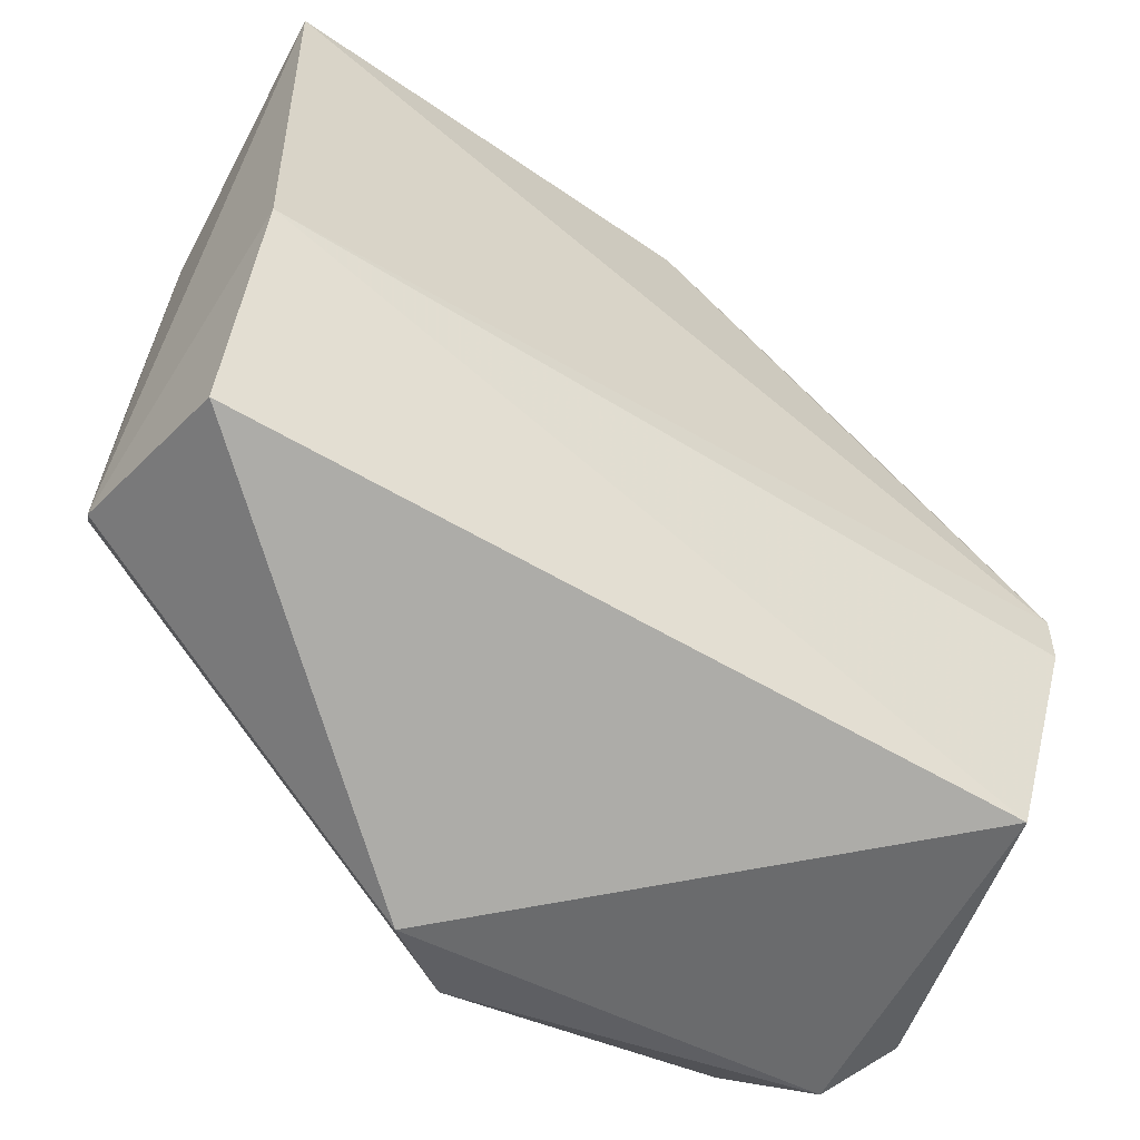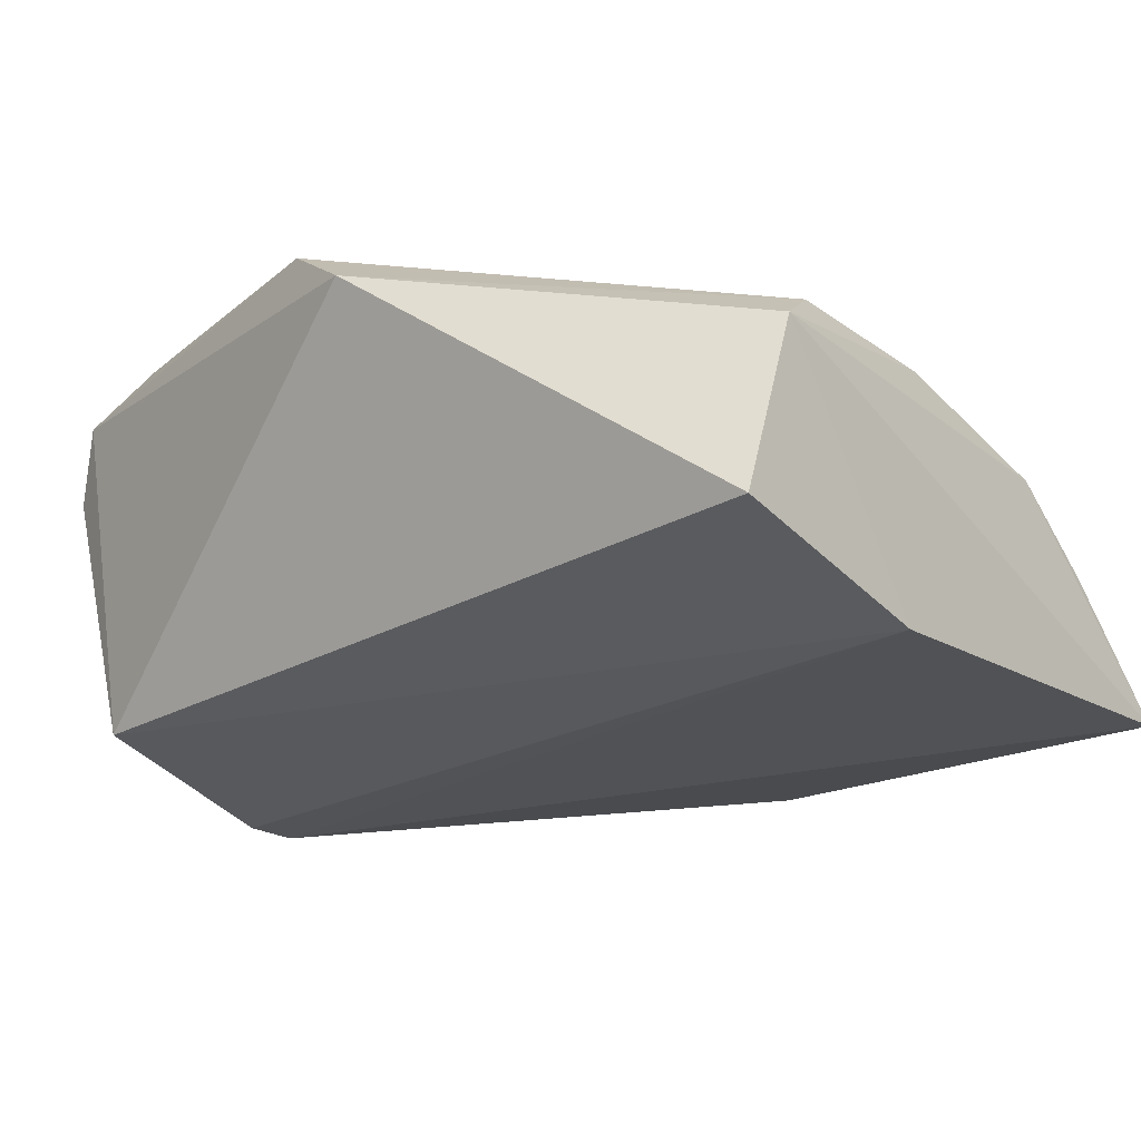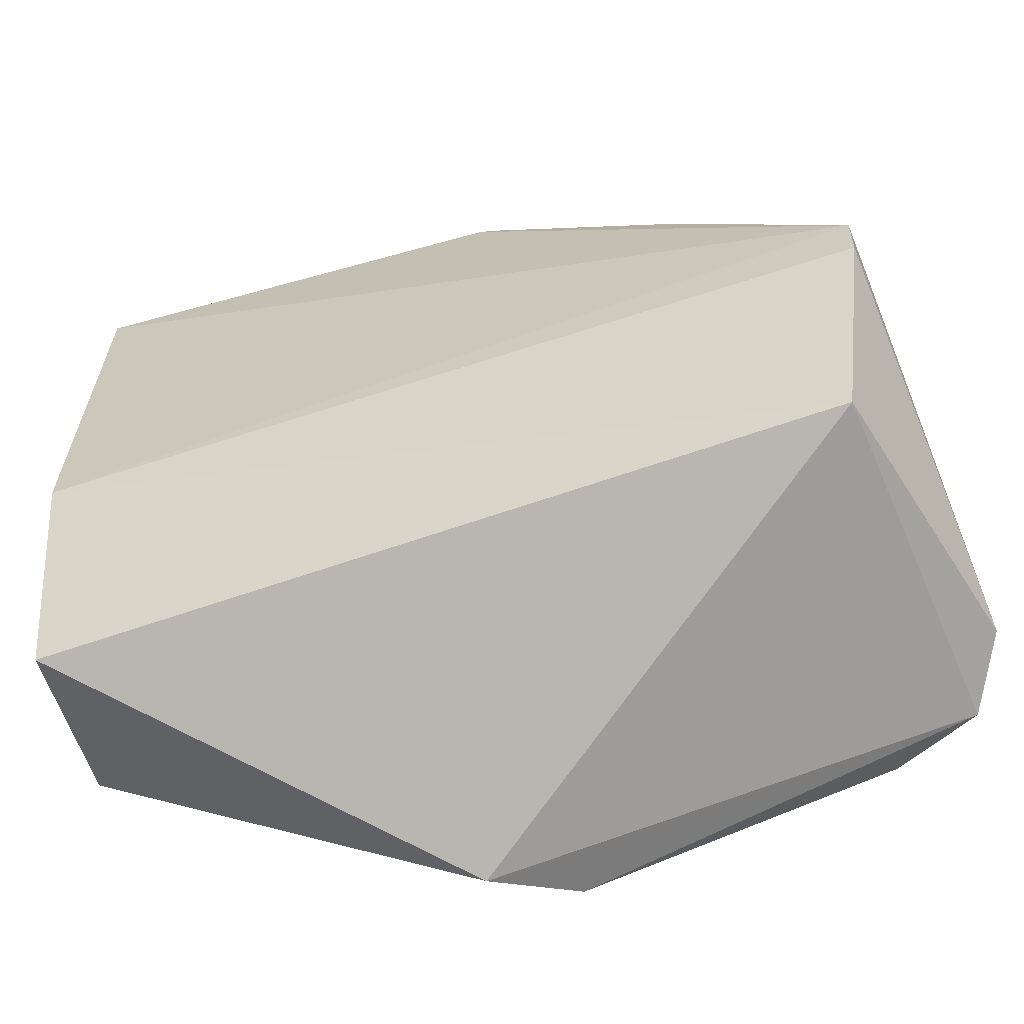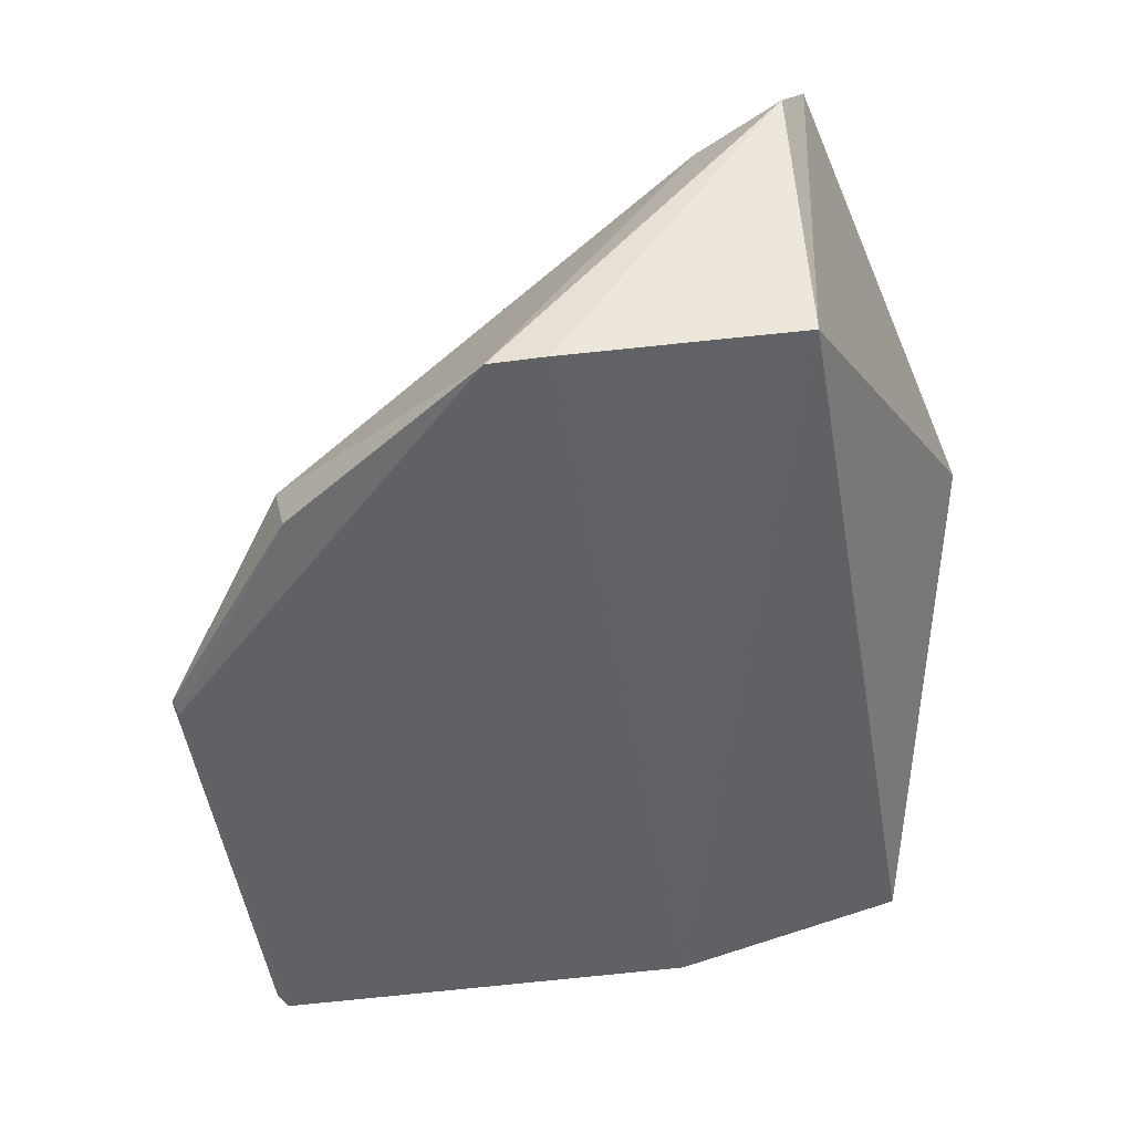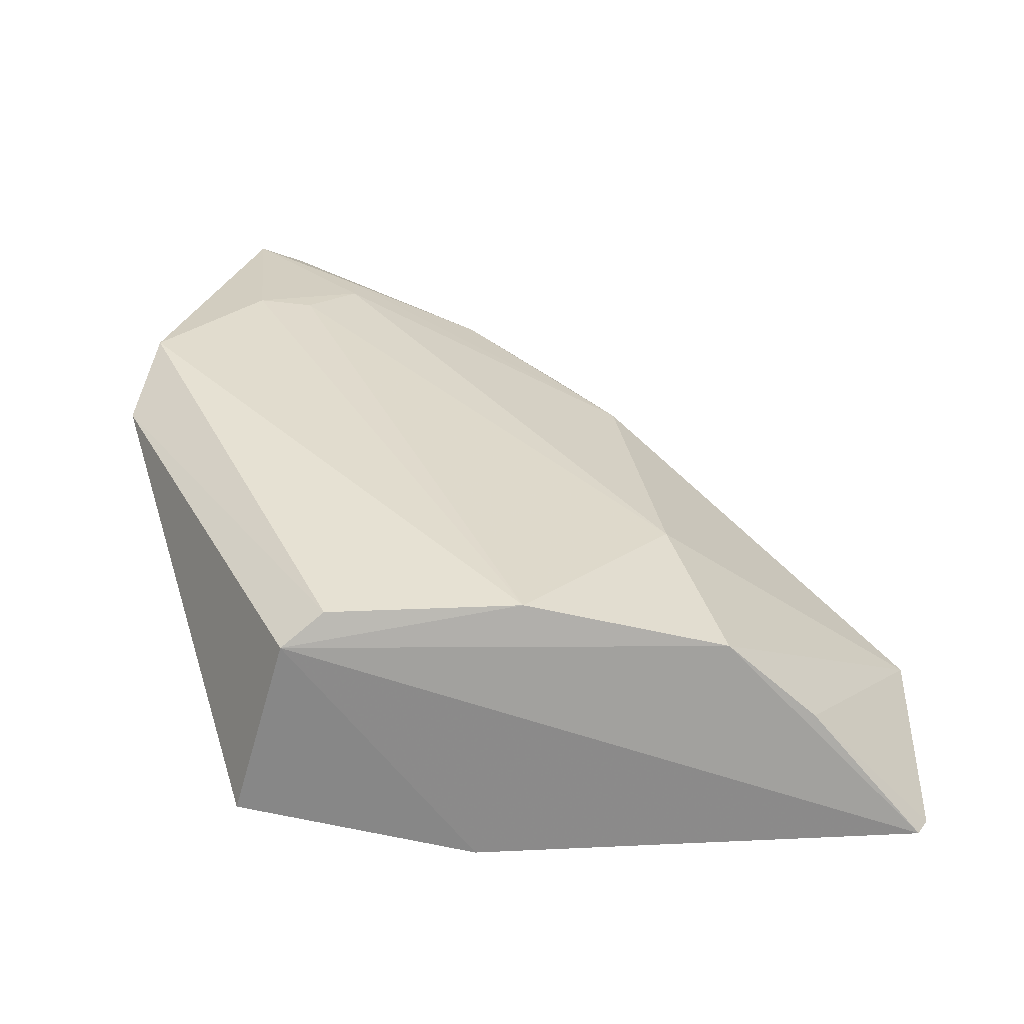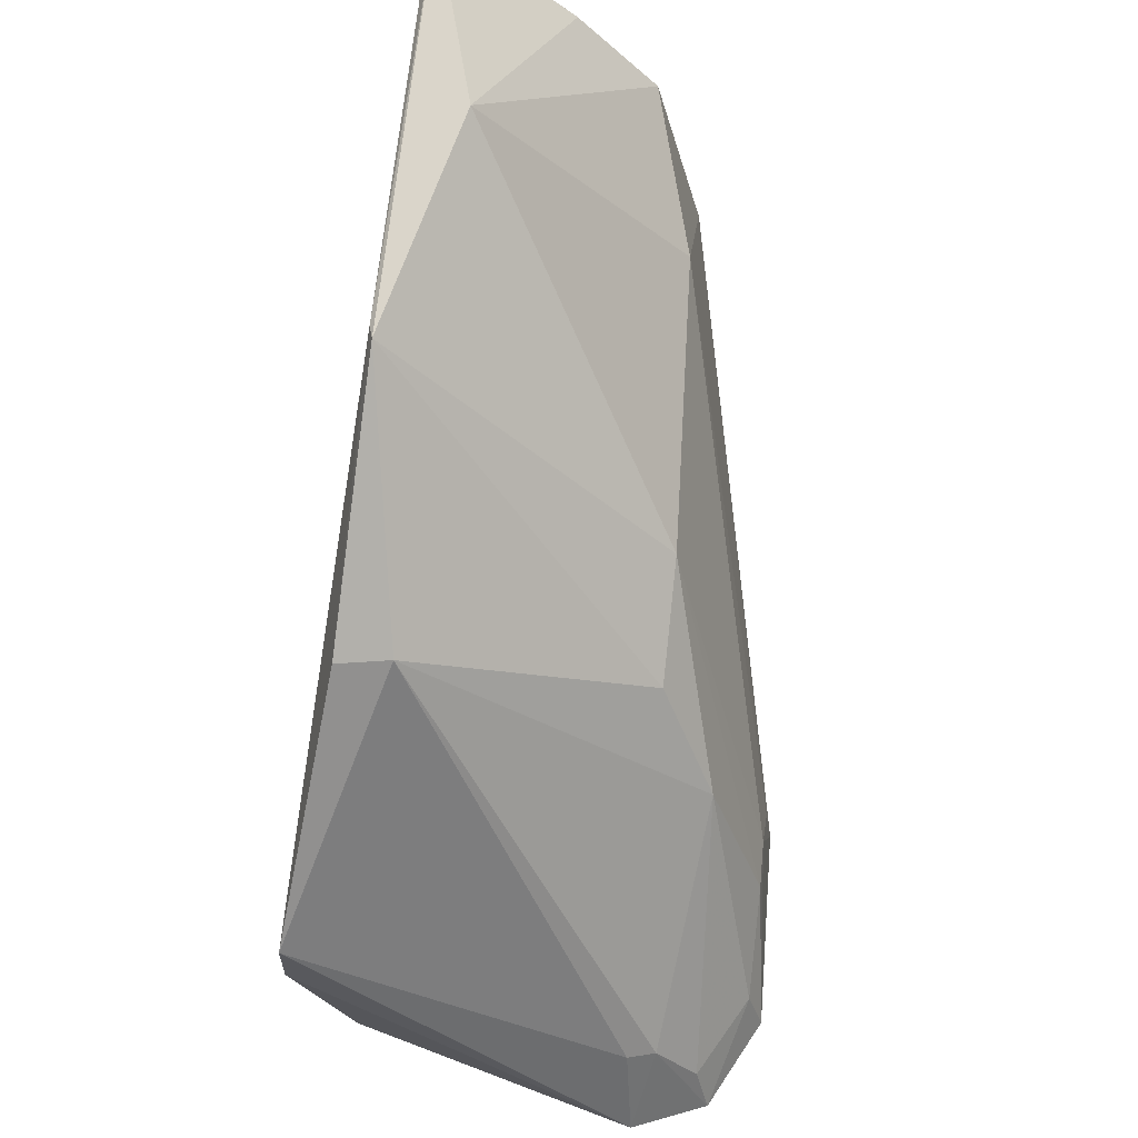
<metadata>
{"format":"obj","ext":"obj","renderer":"f3d","projection":"perspective","resolution":1024,"background":"white","views":[{"elev":-56.8,"azim":144.0,"up":"+Y"},{"elev":-20.5,"azim":39.9,"up":"+Z"},{"elev":-61.8,"azim":-164.3,"up":"+Y"},{"elev":-51.2,"azim":-80.2,"up":"+Z"},{"elev":24.3,"azim":87.7,"up":"+Z"},{"elev":60.8,"azim":-84.9,"up":"+Y"}]}
</metadata>
<code>
v -0.02663 -0.009412 0.02498
v -0.02598 -0.01778 0.02383
v -0.02614 0.004969 0.01567
v -0.05676 -0.009086 0.01367
v -0.05382 -0.01988 0.02941
v -0.02641 -0.01964 0.01725
v -0.02661 -0.002197 0.02325
v -0.04252 -0.02331 0.02906
v -0.04285 0.005191 0.01581
v -0.02627 -0.01113 0.01518
v -0.04874 -0.01567 0.02895
v -0.02639 -0.01626 0.02497
v -0.03963 -0.02421 0.02708
v -0.04234 0.00503 0.01566
v -0.05047 -0.0004825 0.01704
v -0.03451 0.005859 0.01784
v -0.05521 -0.01958 0.01526
v -0.03256 -0.003823 0.02483
v -0.04682 -0.01948 0.02934
v -0.05689 -0.02024 0.02772
v -0.02662 0.00534 0.01587
v -0.05055 -0.0008972 0.01518
v -0.04754 -0.00675 0.02508
v -0.0567 -0.01116 0.01367
v -0.04687 -0.0175 0.02908
v -0.05677 -0.01622 0.02481
v -0.02651 0.0009686 0.02045
v -0.04359 -0.004901 0.02518
v -0.04938 -0.01062 0.02699
v -0.05816 -0.01943 0.02511
v -0.05033 -0.0159 0.02895
v -0.0536 -0.01816 0.02887
v -0.0564 -0.01659 0.02578
v -0.05636 -0.01851 0.02724
f 7 1 2
f 7 2 3
f 10 3 2
f 10 2 6
f 10 4 3
f 12 2 1
f 12 1 8
f 13 6 2
f 13 12 8
f 13 2 12
f 14 3 4
f 17 10 6
f 17 6 13
f 18 1 7
f 18 7 16
f 19 8 1
f 19 11 5
f 19 5 8
f 20 13 8
f 20 8 5
f 20 17 13
f 21 14 9
f 21 3 14
f 21 9 16
f 22 14 4
f 22 9 14
f 22 15 9
f 22 4 15
f 23 9 15
f 24 4 10
f 24 10 17
f 25 18 11
f 25 11 19
f 25 19 1
f 25 1 18
f 26 15 4
f 27 21 16
f 27 16 7
f 27 7 3
f 27 3 21
f 28 16 9
f 28 9 23
f 28 18 16
f 28 11 18
f 29 28 23
f 29 23 15
f 30 4 24
f 30 26 4
f 30 24 17
f 30 17 20
f 31 5 11
f 31 11 28
f 31 28 29
f 32 20 5
f 32 31 29
f 32 5 31
f 33 30 20
f 33 26 30
f 33 29 15
f 33 15 26
f 34 32 29
f 34 29 33
f 34 33 20
f 34 20 32

</code>
